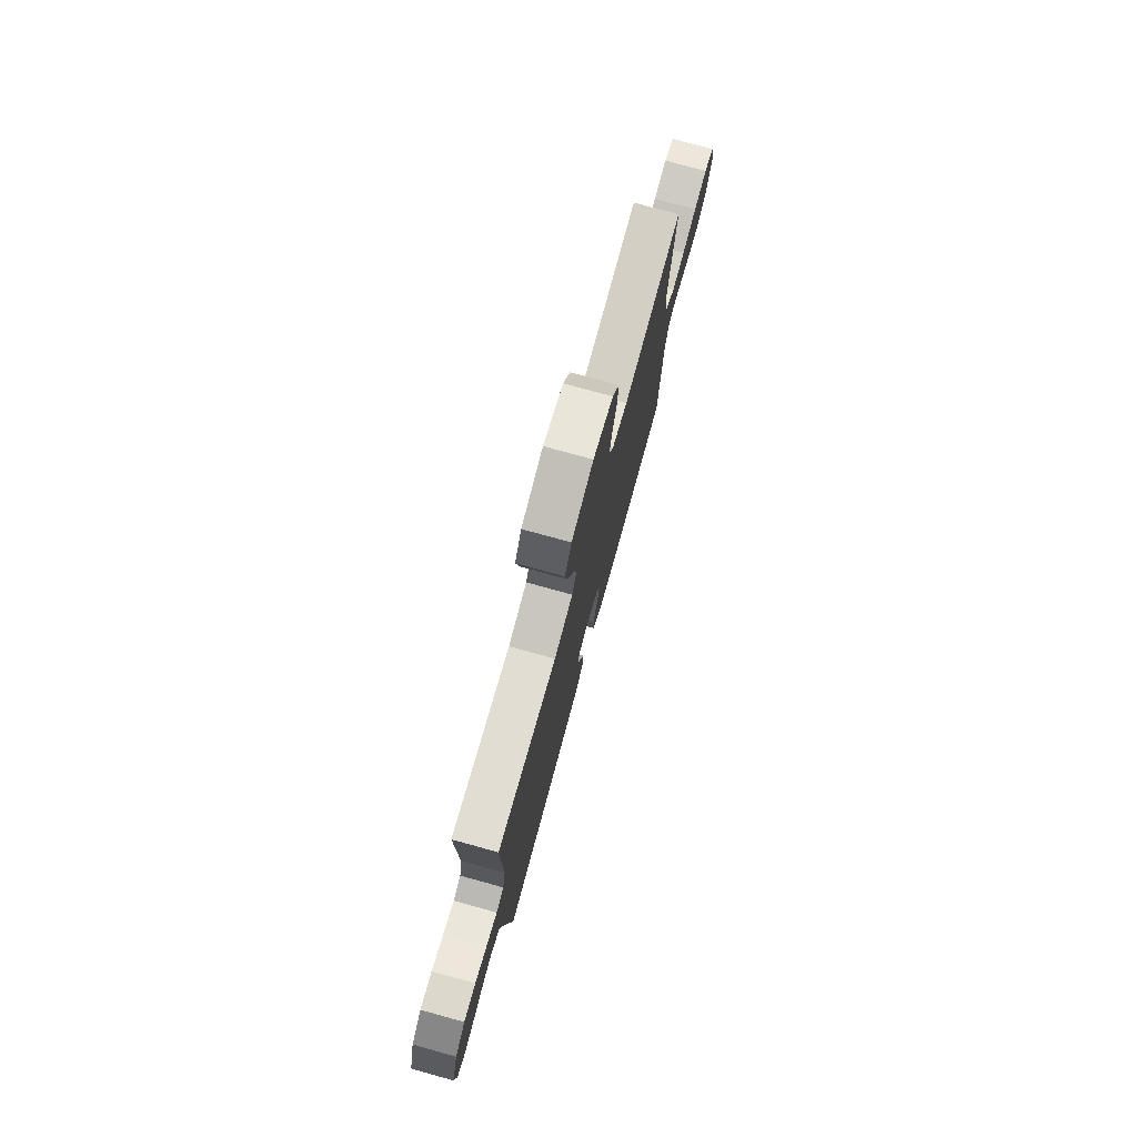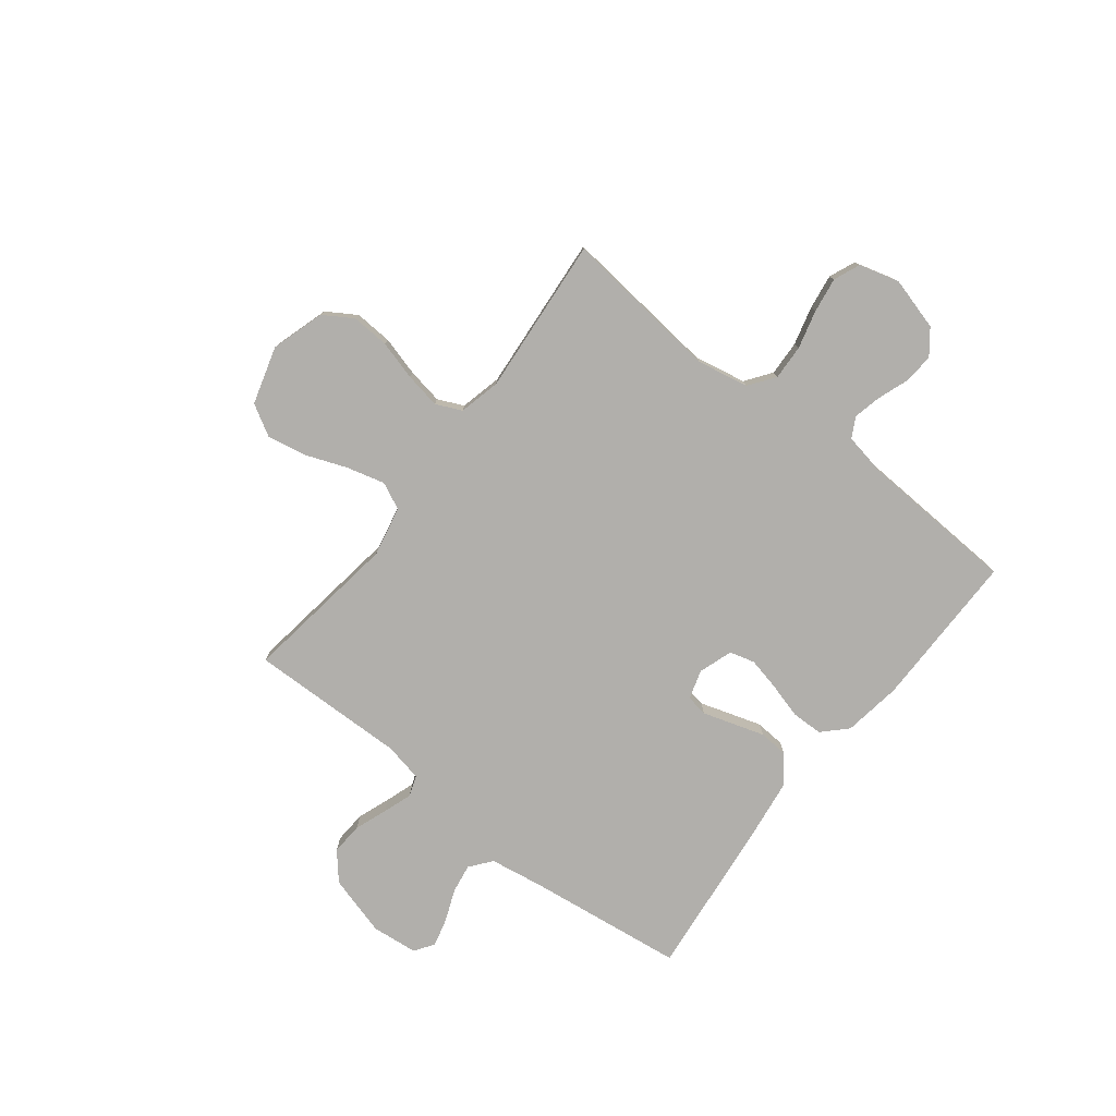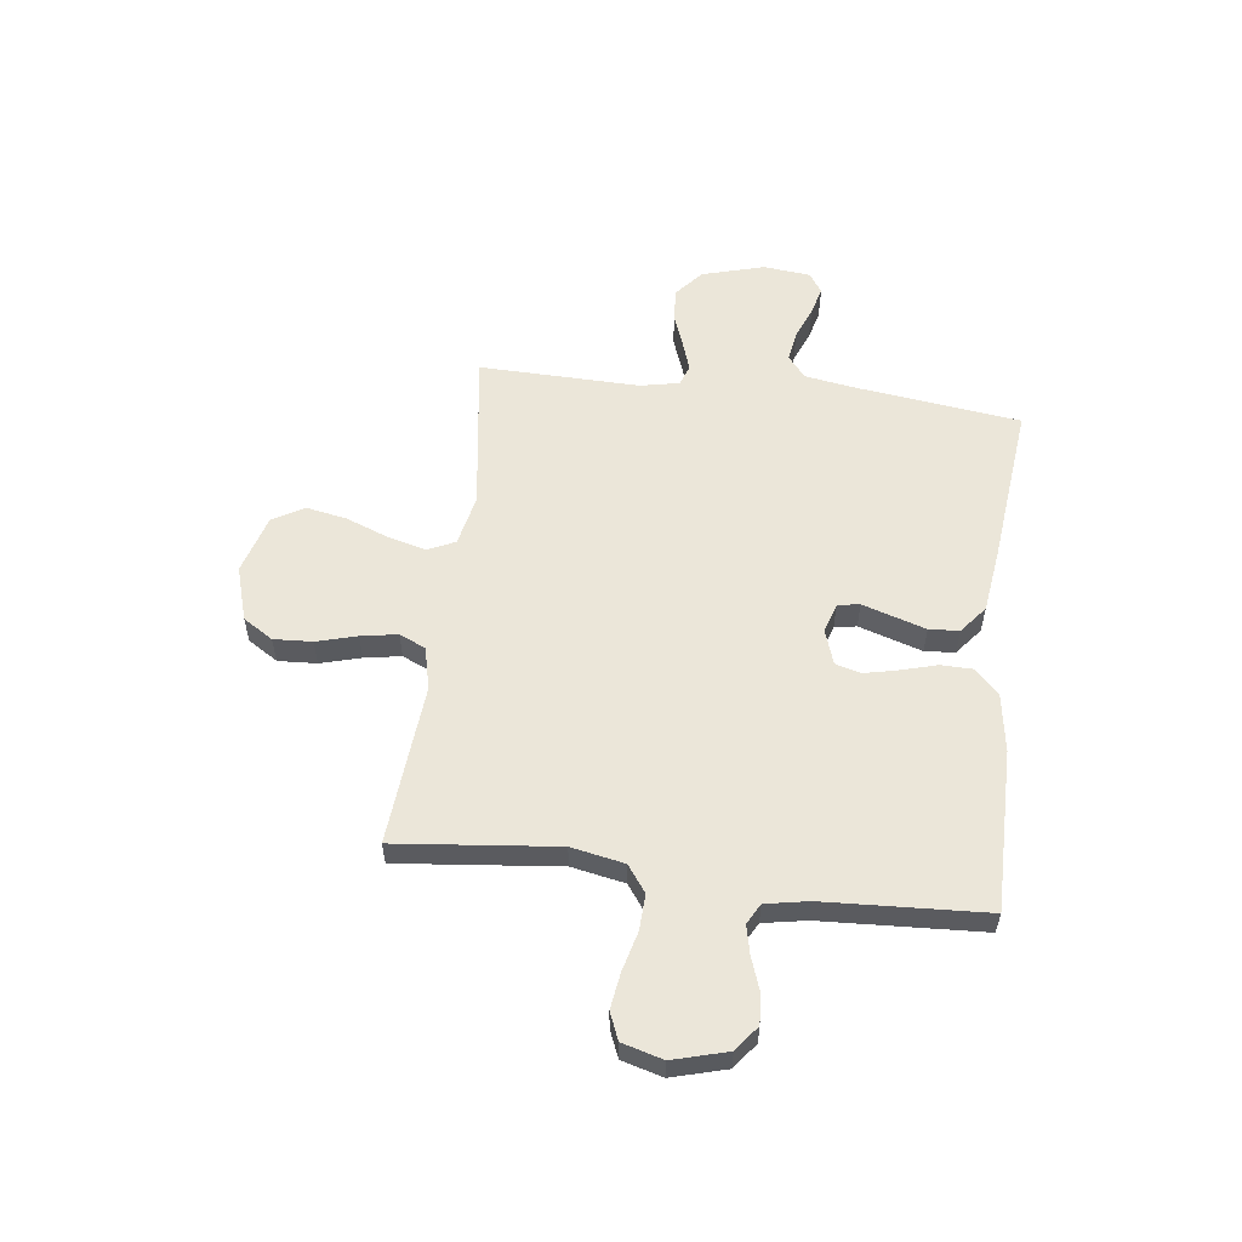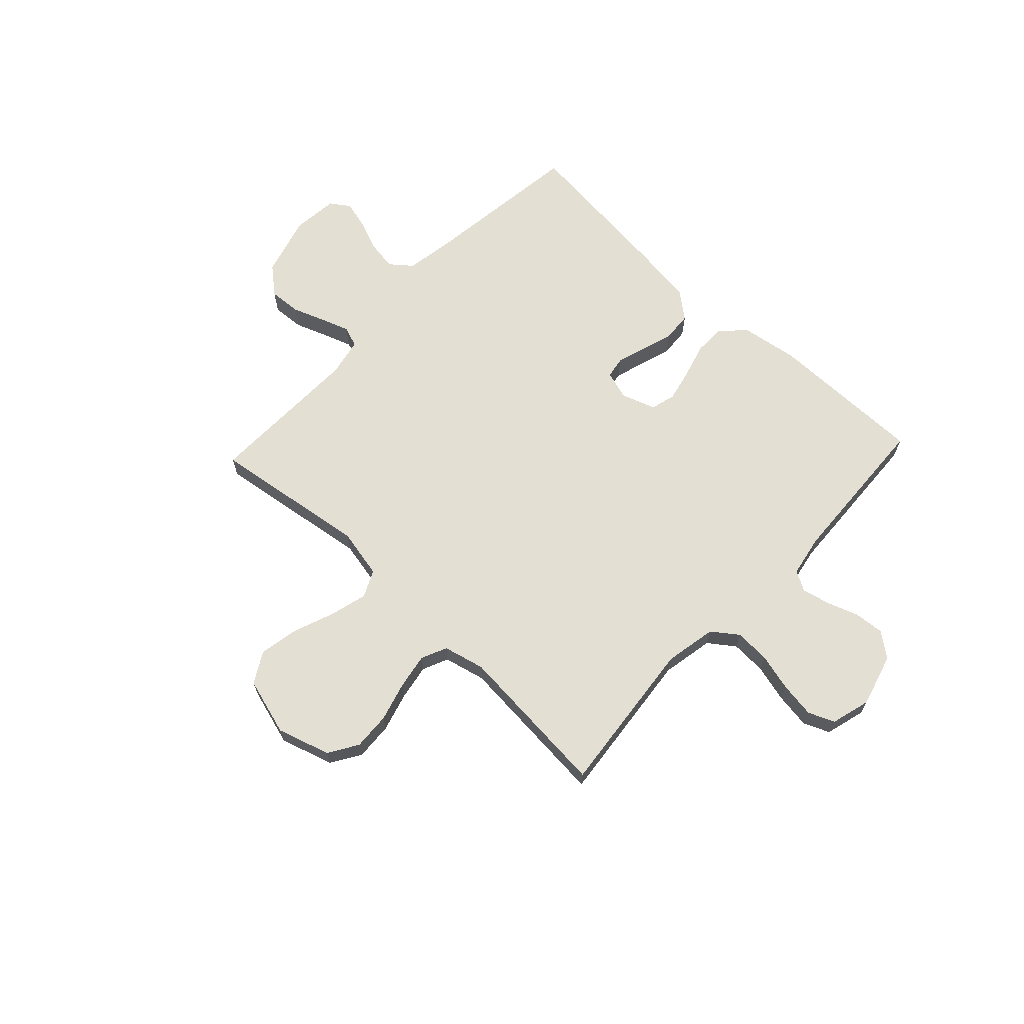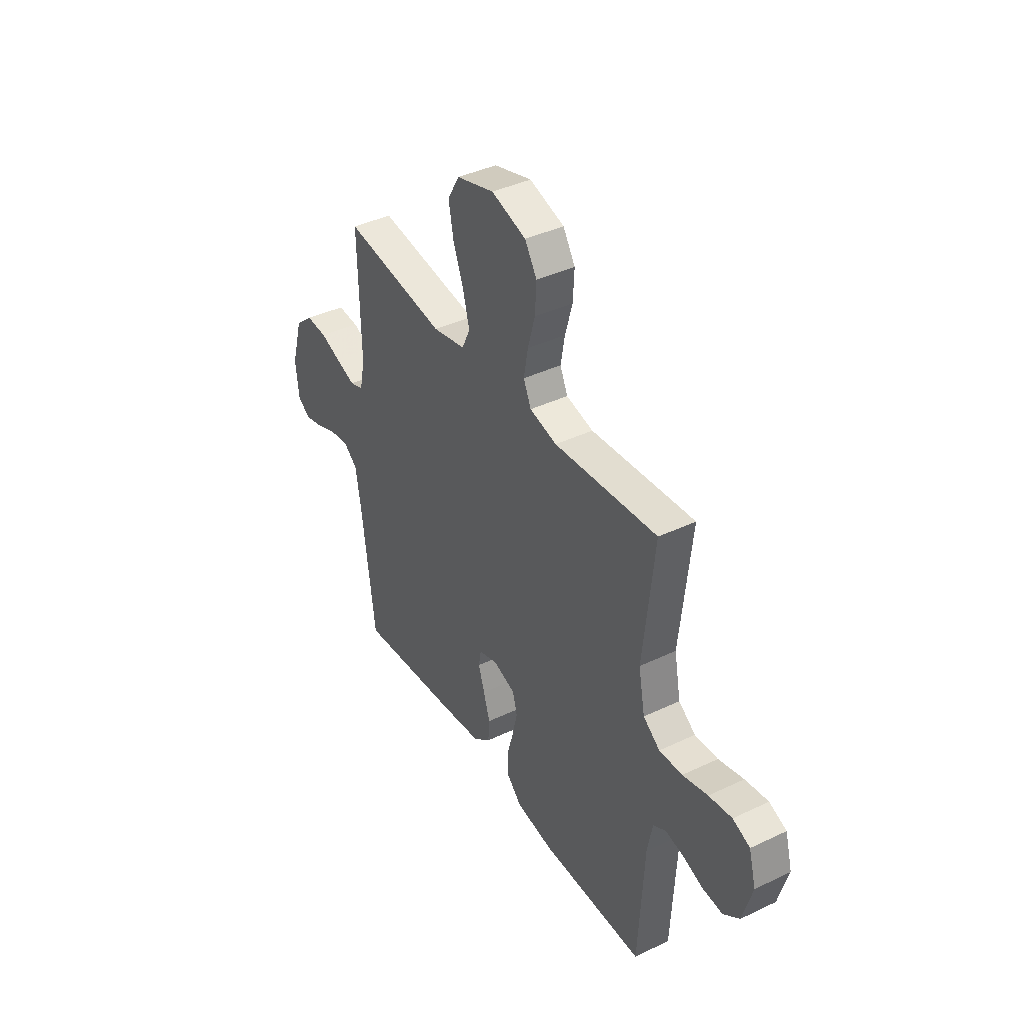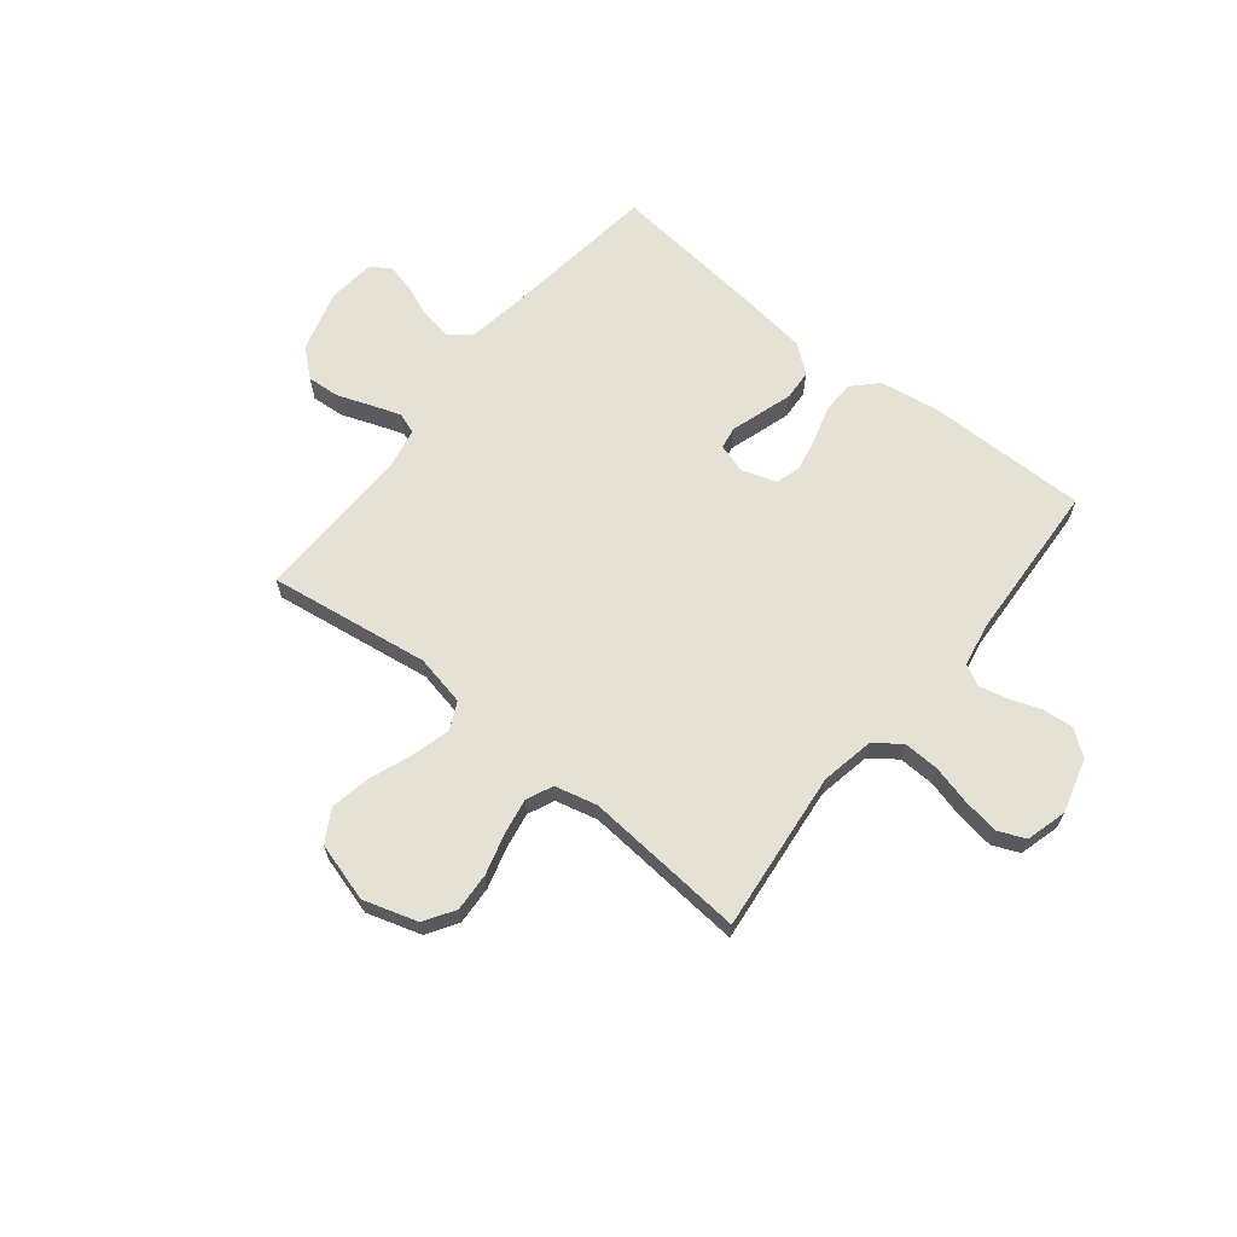
<metadata>
{"format":"obj","ext":"obj","renderer":"f3d","projection":"perspective","resolution":1024,"background":"white","views":[{"elev":76.6,"azim":-74.6,"up":"+Z"},{"elev":-78.1,"azim":52.1,"up":"+Y"},{"elev":56.8,"azim":97.2,"up":"+Y"},{"elev":66.5,"azim":43.2,"up":"+Y"},{"elev":40.1,"azim":59.5,"up":"+Z"},{"elev":64.9,"azim":38.7,"up":"+Y"}]}
</metadata>
<code>
v 0.5 0.07 0.5
v 0.468 0.07 0.2
v 0.487 0.07 0.101
v 0.536 0.07 0.065
v 0.603 0.07 0.068
v 0.676 0.07 0.087
v 0.743 0.07 0.097
v 0.793 0.07 0.076
v 0.814 0.07 0
v 0.786 0.07 -0.101
v 0.739 0.07 -0.137
v 0.681 0.07 -0.132
v 0.622 0.07 -0.111
v 0.569 0.07 -0.099
v 0.531 0.07 -0.12
v 0.516 0.07 -0.2
v 0.5 0.07 -0.5
v 0.2 0.07 -0.499
v 0.09 0.07 -0.482
v 0.046 0.07 -0.438
v 0.045 0.07 -0.378
v 0.064 0.07 -0.311
v 0.078 0.07 -0.249
v 0.065 0.07 -0.201
v 0 0.07 -0.179
v -0.055 0.07 -0.196
v -0.062 0.07 -0.237
v -0.044 0.07 -0.294
v -0.025 0.07 -0.355
v -0.029 0.07 -0.411
v -0.08 0.07 -0.452
v -0.2 0.07 -0.468
v -0.5 0.07 -0.5
v -0.538 0.07 -0.2
v -0.554 0.07 -0.099
v -0.595 0.07 -0.066
v -0.651 0.07 -0.075
v -0.711 0.07 -0.099
v -0.765 0.07 -0.113
v -0.802 0.07 -0.088
v -0.811 0.07 0
v -0.778 0.07 0.116
v -0.726 0.07 0.16
v -0.665 0.07 0.156
v -0.603 0.07 0.133
v -0.548 0.07 0.114
v -0.509 0.07 0.128
v -0.494 0.07 0.2
v -0.5 0.07 0.5
v -0.2 0.07 0.457
v -0.105 0.07 0.477
v -0.081 0.07 0.528
v -0.1 0.07 0.6
v -0.13 0.07 0.679
v -0.144 0.07 0.754
v -0.11 0.07 0.813
v 0 0.07 0.845
v 0.101 0.07 0.814
v 0.136 0.07 0.758
v 0.132 0.07 0.686
v 0.111 0.07 0.611
v 0.099 0.07 0.543
v 0.121 0.07 0.494
v 0.2 0.07 0.475
v 0.5 0 0.5
v 0.468 0 0.2
v 0.487 0 0.101
v 0.536 0 0.065
v 0.603 0 0.068
v 0.676 0 0.087
v 0.743 0 0.097
v 0.793 0 0.076
v 0.814 0 0
v 0.786 0 -0.101
v 0.739 0 -0.137
v 0.681 0 -0.132
v 0.622 0 -0.111
v 0.569 0 -0.099
v 0.531 0 -0.12
v 0.516 0 -0.2
v 0.5 0 -0.5
v 0.2 0 -0.499
v 0.09 0 -0.482
v 0.046 0 -0.438
v 0.045 0 -0.378
v 0.064 0 -0.311
v 0.078 0 -0.249
v 0.065 0 -0.201
v 0 0 -0.179
v -0.055 0 -0.196
v -0.062 0 -0.237
v -0.044 0 -0.294
v -0.025 0 -0.355
v -0.029 0 -0.411
v -0.08 0 -0.452
v -0.2 0 -0.468
v -0.5 0 -0.5
v -0.538 0 -0.2
v -0.554 0 -0.099
v -0.595 0 -0.066
v -0.651 0 -0.075
v -0.711 0 -0.099
v -0.765 0 -0.113
v -0.802 0 -0.088
v -0.811 0 0
v -0.778 0 0.116
v -0.726 0 0.16
v -0.665 0 0.156
v -0.603 0 0.133
v -0.548 0 0.114
v -0.509 0 0.128
v -0.494 0 0.2
v -0.5 0 0.5
v -0.2 0 0.457
v -0.105 0 0.477
v -0.081 0 0.528
v -0.1 0 0.6
v -0.13 0 0.679
v -0.144 0 0.754
v -0.11 0 0.813
v 0 0 0.845
v 0.101 0 0.814
v 0.136 0 0.758
v 0.132 0 0.686
v 0.111 0 0.611
v 0.099 0 0.543
v 0.121 0 0.494
v 0.2 0 0.475
f 59 60 61
f 58 59 61
f 57 58 61
f 56 57 61
f 55 56 61
f 54 55 61
f 53 54 61
f 52 53 61 62
f 51 52 62 63
f 48 49 50
f 51 63 64
f 50 51 64
f 48 50 64
f 47 48 64
f 43 44 45
f 42 43 45
f 41 42 45
f 40 41 45
f 39 40 45
f 38 39 45
f 37 38 45
f 36 37 45 46
f 35 36 46 47
f 32 33 34
f 31 32 34
f 30 31 34
f 29 30 34
f 28 29 34
f 27 28 34
f 34 35 47
f 27 34 47
f 26 27 47
f 20 21 22
f 19 20 22
f 18 19 22
f 17 18 22
f 16 17 22
f 15 16 22 23
f 14 15 23 24
f 11 12 13
f 10 11 13
f 9 10 13
f 8 9 13
f 7 8 13
f 6 7 13
f 5 6 13
f 4 5 13 14
f 14 24 25
f 4 14 25
f 3 4 25
f 64 1 2
f 26 47 64
f 25 26 64
f 3 25 64
f 2 3 64
f 125 124 123
f 125 123 122
f 125 122 121
f 125 121 120
f 125 120 119
f 125 119 118
f 125 118 117
f 126 125 117 116
f 127 126 116 115
f 114 113 112
f 128 127 115
f 128 115 114
f 128 114 112
f 128 112 111
f 109 108 107
f 109 107 106
f 109 106 105
f 109 105 104
f 109 104 103
f 109 103 102
f 109 102 101
f 110 109 101 100
f 111 110 100 99
f 98 97 96
f 98 96 95
f 98 95 94
f 98 94 93
f 98 93 92
f 98 92 91
f 111 99 98
f 111 98 91
f 111 91 90
f 86 85 84
f 86 84 83
f 86 83 82
f 86 82 81
f 86 81 80
f 87 86 80 79
f 88 87 79 78
f 77 76 75
f 77 75 74
f 77 74 73
f 77 73 72
f 77 72 71
f 77 71 70
f 77 70 69
f 78 77 69 68
f 89 88 78
f 89 78 68
f 89 68 67
f 66 65 128
f 128 111 90
f 128 90 89
f 128 89 67
f 128 67 66
f 1 65 66 2
f 2 66 67 3
f 3 67 68 4
f 4 68 69 5
f 5 69 70 6
f 6 70 71 7
f 7 71 72 8
f 8 72 73 9
f 9 73 74 10
f 10 74 75 11
f 11 75 76 12
f 12 76 77 13
f 13 77 78 14
f 14 78 79 15
f 15 79 80 16
f 16 80 81 17
f 17 81 82 18
f 18 82 83 19
f 19 83 84 20
f 20 84 85 21
f 21 85 86 22
f 22 86 87 23
f 23 87 88 24
f 24 88 89 25
f 25 89 90 26
f 26 90 91 27
f 27 91 92 28
f 28 92 93 29
f 29 93 94 30
f 30 94 95 31
f 31 95 96 32
f 32 96 97 33
f 33 97 98 34
f 34 98 99 35
f 35 99 100 36
f 36 100 101 37
f 37 101 102 38
f 38 102 103 39
f 39 103 104 40
f 40 104 105 41
f 41 105 106 42
f 42 106 107 43
f 43 107 108 44
f 44 108 109 45
f 45 109 110 46
f 46 110 111 47
f 47 111 112 48
f 48 112 113 49
f 49 113 114 50
f 50 114 115 51
f 51 115 116 52
f 52 116 117 53
f 53 117 118 54
f 54 118 119 55
f 55 119 120 56
f 56 120 121 57
f 57 121 122 58
f 58 122 123 59
f 59 123 124 60
f 60 124 125 61
f 61 125 126 62
f 62 126 127 63
f 63 127 128 64
f 64 128 65 1

</code>
